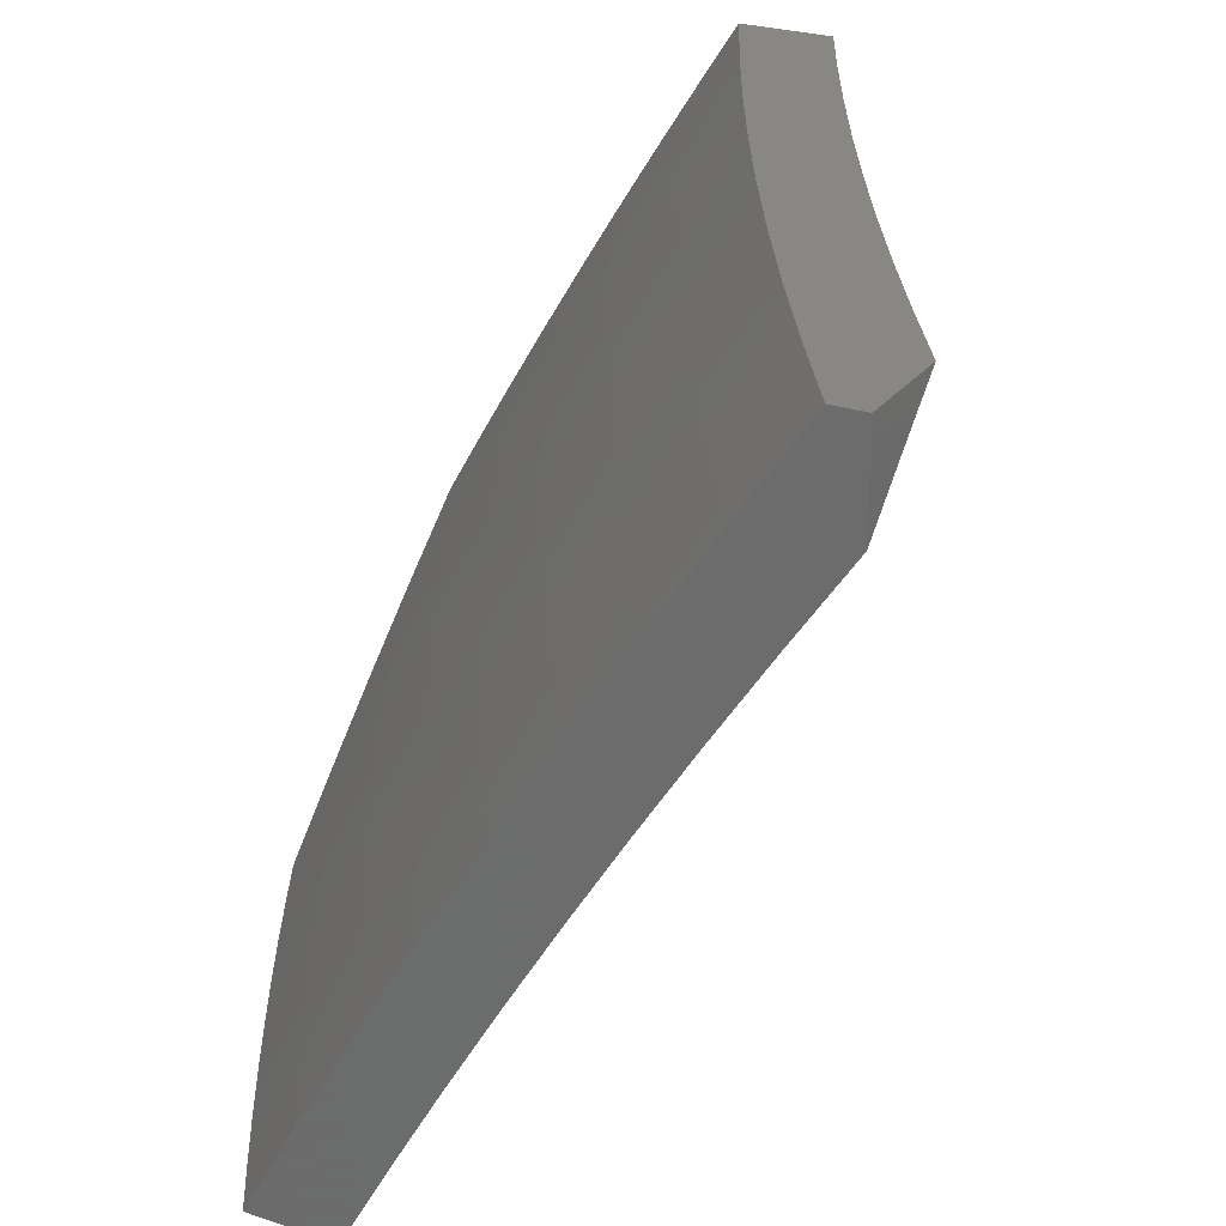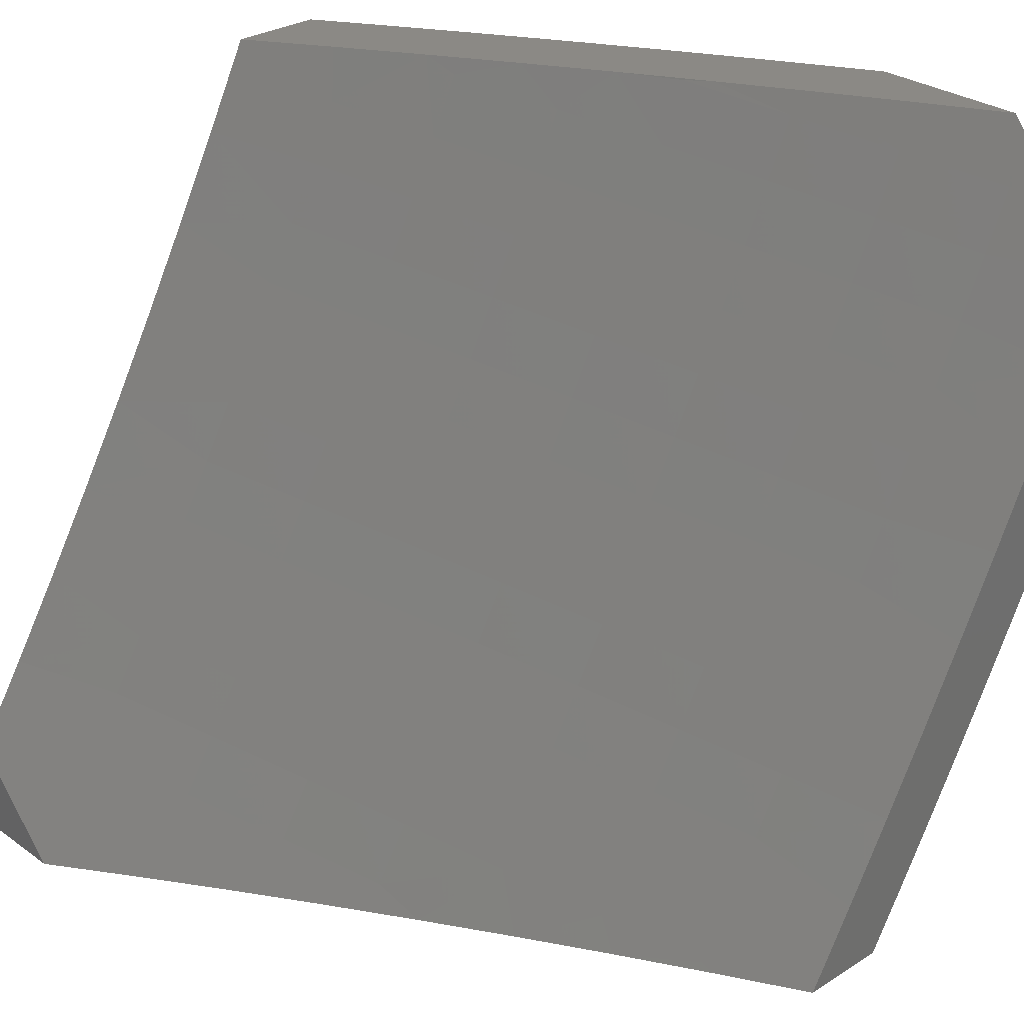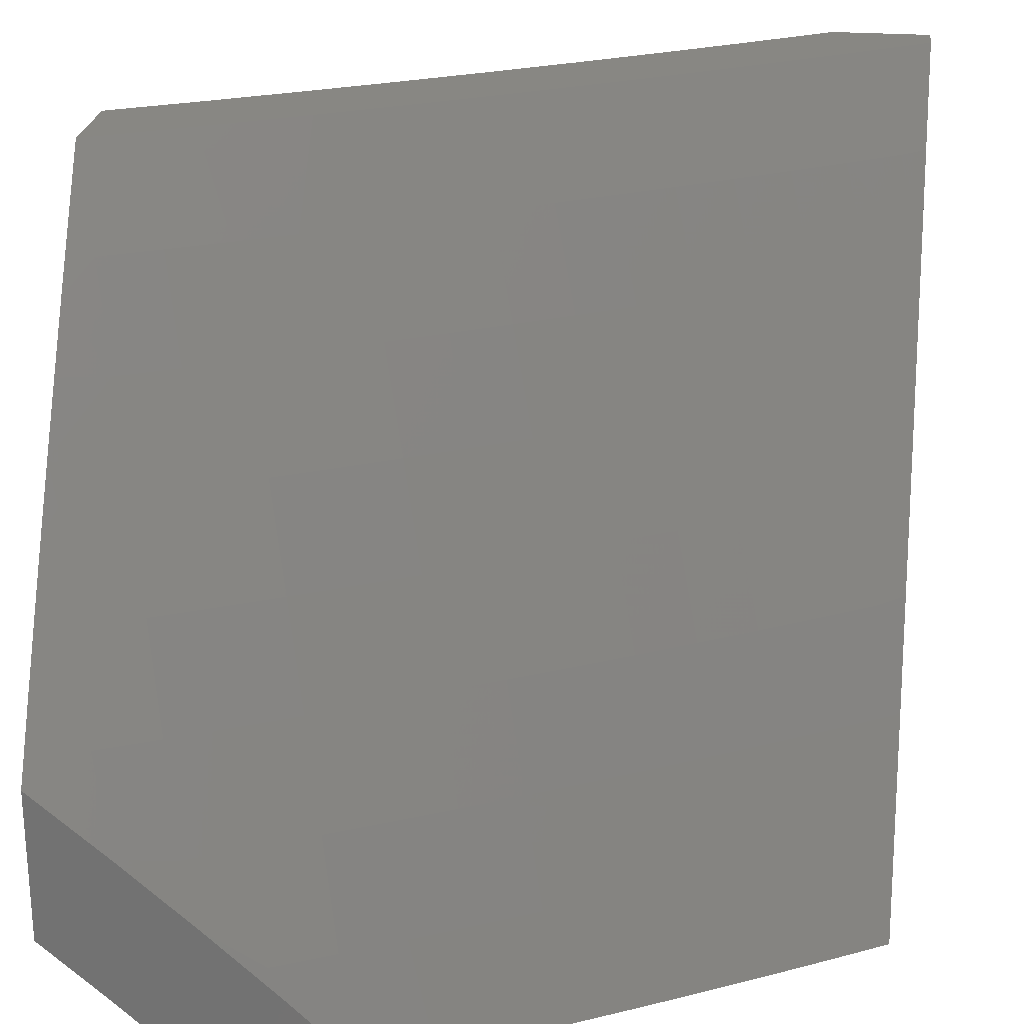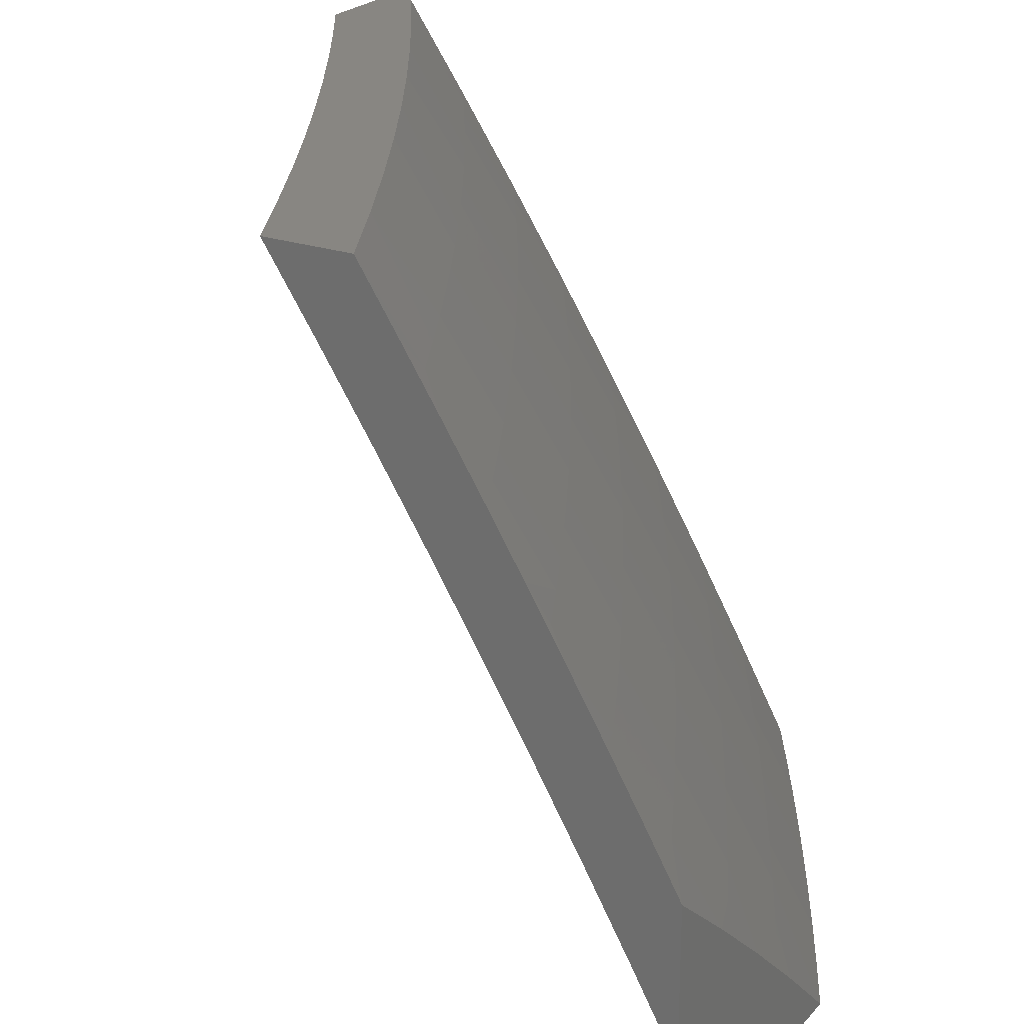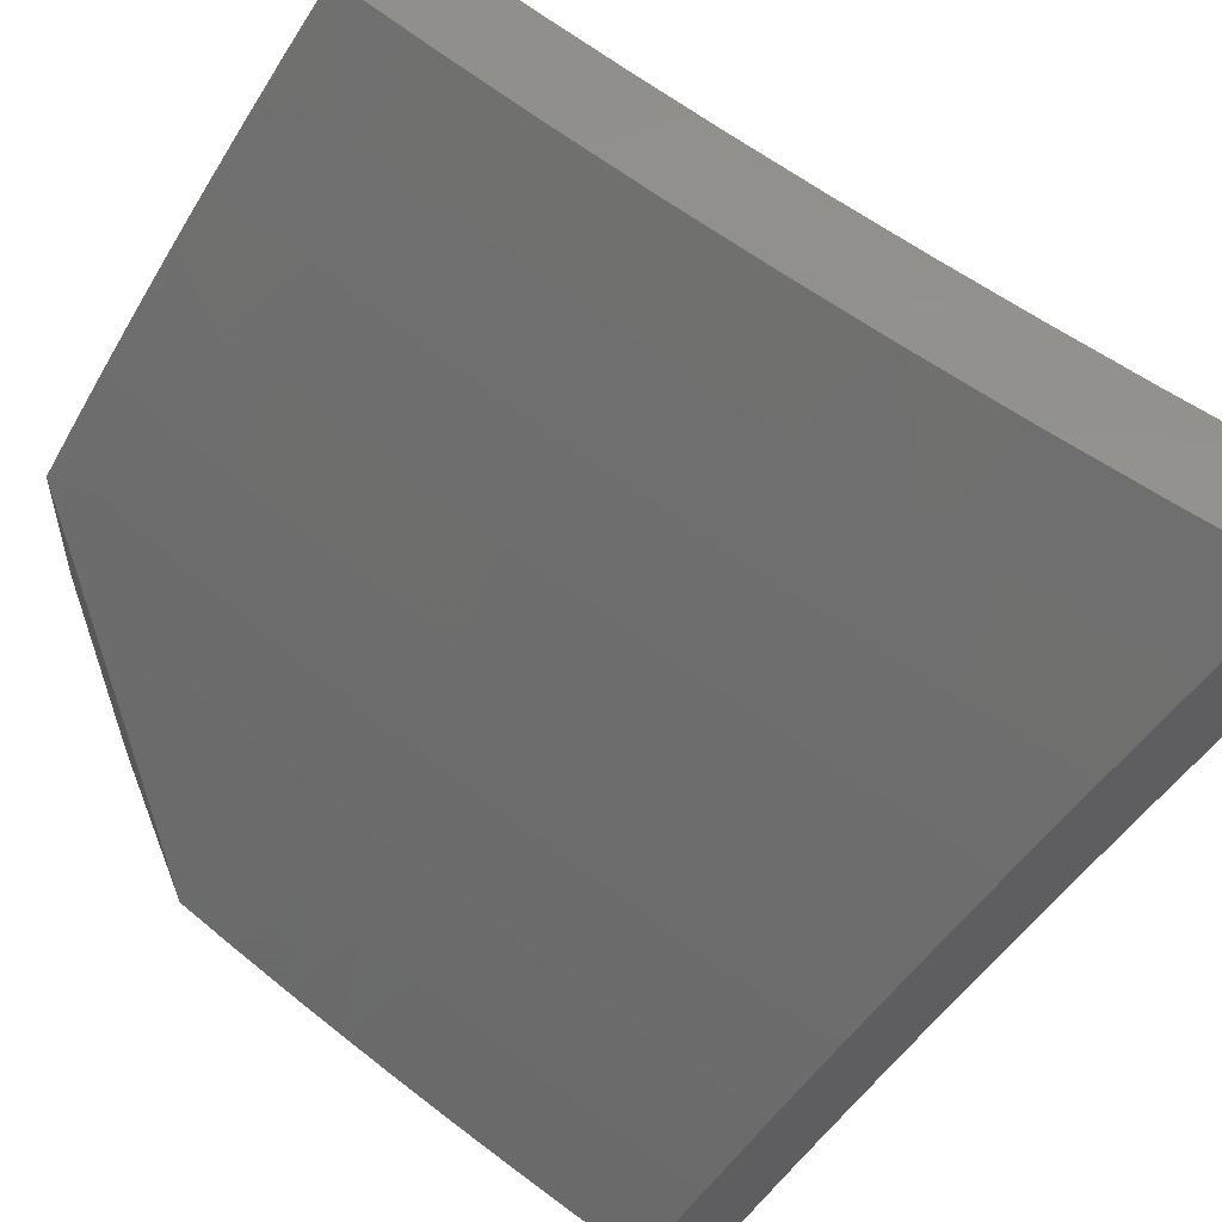
<metadata>
{"format":"stl","ext":"stl","renderer":"f3d","projection":"perspective","resolution":1024,"background":"white","views":[{"elev":25.6,"azim":28.1,"up":"+Z"},{"elev":29.0,"azim":136.7,"up":"+Y"},{"elev":24.5,"azim":-83.0,"up":"+Z"},{"elev":23.7,"azim":-149.6,"up":"+Z"},{"elev":56.2,"azim":-21.2,"up":"+Z"}]}
</metadata>
<code>
# stl→obj: 255 verts, 506 faces
v -8.605 -4.898 5
v -8.524 -4.916 5.127
v -8.544 -5 5
v -8.478 -4.991 5.127
v -8.481 -5 5.113
v -8.416 -5 5.225
v -8.425 -4.959 5.254
v -8.35 -5 5.336
v -8.37 -4.927 5.38
v -8.283 -5 5.447
v -8.268 -4.966 5.505
v -8.214 -5 5.556
v -8.211 -4.932 5.63
v -8.144 -5 5.665
v -8.152 -4.896 5.754
v -8.107 -4.967 5.754
v -8.047 -4.93 5.877
v -8.073 -5 5.773
v -8 -5 5.88
v -8 -4.935 5.94
v -8 -4.87 6
v -8.092 -4.86 5.877
v -8.066 -4.764 6
v -8.136 -4.789 5.877
v -8.179 -4.718 5.877
v -8.196 -4.825 5.754
v -8.24 -4.753 5.754
v -8.256 -4.859 5.63
v -8.3 -4.787 5.63
v -8.313 -4.893 5.505
v -8.358 -4.821 5.505
v -8.415 -4.853 5.38
v -8.47 -4.885 5.254
v -8.568 -4.842 5.127
v -8.666 -4.796 5
v -8.612 -4.766 5.127
v -8.655 -4.692 5.127
v -8.6 -4.662 5.254
v -8.643 -4.587 5.254
v -8.586 -4.557 5.38
v -8.627 -4.483 5.38
v -8.569 -4.452 5.505
v -8.609 -4.378 5.505
v -8.549 -4.347 5.63
v -8.588 -4.273 5.63
v -8.527 -4.243 5.754
v -8.565 -4.169 5.754
v -8.501 -4.138 5.877
v -8.539 -4.064 5.877
v -8.434 -4.112 6
v -8.49 -4 6
v -8.558 -4 5.896
v -8.625 -4 5.792
v -8.602 -4.095 5.754
v -8.639 -4.02 5.754
v -8.664 -4.124 5.63
v -8.701 -4.049 5.63
v -8.725 -4.153 5.505
v -8.762 -4.078 5.505
v -8.784 -4.181 5.38
v -8.822 -4.105 5.38
v -8.842 -4.209 5.254
v -8.88 -4.132 5.254
v -8.898 -4.235 5.127
v -8.936 -4.159 5.127
v -8.947 -4.272 5
v -9 -4.166 5
v -8.724 -4.692 5
v -8.698 -4.616 5.127
v -8.684 -4.512 5.254
v -8.668 -4.408 5.38
v -8.648 -4.303 5.505
v -8.627 -4.199 5.63
v -8.782 -4.588 5
v -8.739 -4.541 5.127
v -8.725 -4.437 5.254
v -8.707 -4.332 5.38
v -8.687 -4.228 5.505
v -8.839 -4.484 5
v -8.78 -4.465 5.127
v -8.764 -4.361 5.254
v -8.746 -4.257 5.38
v -8.82 -4.389 5.127
v -8.894 -4.378 5
v -8.86 -4.312 5.127
v -9 -4.083 5.075
v -8.973 -4.082 5.127
v -8.916 -4.056 5.254
v -8.941 -4 5.258
v -8.88 -4 5.366
v -9 -4 5.149
v -8.858 -4.029 5.38
v -8.818 -4 5.473
v -8.798 -4.002 5.505
v -8.755 -4 5.58
v -8.691 -4 5.686
v -8.464 -4.211 5.877
v -8.376 -4.223 6
v -8.425 -4.284 5.877
v -8.317 -4.333 6
v -8.386 -4.357 5.877
v -8.346 -4.43 5.877
v -8.408 -4.463 5.754
v -8.367 -4.536 5.754
v -8.428 -4.568 5.63
v -8.386 -4.641 5.63
v -8.445 -4.674 5.505
v -8.402 -4.748 5.505
v -8.459 -4.78 5.38
v -8.257 -4.442 6
v -8.305 -4.502 5.877
v -8.326 -4.608 5.754
v -8.343 -4.715 5.63
v -8.195 -4.55 6
v -8.264 -4.574 5.877
v -8.283 -4.681 5.754
v -8.222 -4.646 5.877
v -8.131 -4.658 6
v -8.514 -4.811 5.254
v -8.558 -4.736 5.254
v -8.502 -4.705 5.38
v -8.487 -4.6 5.505
v -8.469 -4.495 5.63
v -8.448 -4.39 5.754
v -8.544 -4.632 5.38
v -8.528 -4.527 5.505
v -8.509 -4.421 5.63
v -8.488 -4.316 5.754
v -8.804 -4.285 5.254
v -8.96 -4.466 5
v -8.913 -4.427 5.127
v -9 -4.389 5
v -8.952 -4.351 5.127
v -9 -4.294 5.091
v -8.99 -4.275 5.127
v -9 -4.198 5.179
v -8.935 -4.248 5.254
v -8.972 -4.172 5.254
v -8.877 -4.221 5.38
v -8.915 -4.146 5.38
v -8.819 -4.193 5.505
v -8.856 -4.118 5.505
v -8.759 -4.165 5.63
v -8.795 -4.09 5.63
v -8.697 -4.135 5.754
v -8.733 -4.061 5.754
v -8.634 -4.105 5.877
v -8.67 -4.032 5.877
v -8.606 -4 6
v -8.658 -4 5.92
v -8.873 -4.503 5.127
v -8.919 -4.544 5
v -8.833 -4.578 5.127
v -8.878 -4.621 5
v -8.791 -4.653 5.127
v -8.835 -4.697 5
v -8.749 -4.728 5.127
v -8.793 -4.774 5
v -8.707 -4.803 5.127
v -8.749 -4.849 5
v -8.663 -4.878 5.127
v -8.705 -4.925 5
v -8.619 -4.952 5.127
v -8.66 -5 5
v -8.589 -5 5.129
v -8.516 -5 5.257
v -8.521 -4.995 5.254
v -8.566 -4.921 5.254
v -8.467 -4.963 5.38
v -8.441 -5 5.383
v -8.411 -4.93 5.505
v -8.365 -5 5.509
v -8.353 -4.896 5.63
v -8.309 -4.968 5.63
v -8.251 -4.933 5.754
v -8.286 -5 5.633
v -8.206 -5 5.757
v -8.124 -5 5.879
v -8.146 -4.968 5.877
v -8.191 -4.897 5.877
v -8.295 -4.862 5.754
v -8.397 -4.824 5.63
v -8.455 -4.857 5.505
v -8.498 -4.785 5.505
v -8.554 -4.816 5.38
v -8.597 -4.743 5.38
v -8.653 -4.773 5.254
v -8.695 -4.699 5.254
v -8.041 -5 6
v -8.118 -4.879 6
v -8.235 -4.827 5.877
v -8.338 -4.79 5.754
v -8.44 -4.752 5.63
v -8.54 -4.712 5.505
v -8.639 -4.669 5.38
v -8.737 -4.625 5.254
v -8.194 -4.757 6
v -8.278 -4.756 5.877
v -8.381 -4.719 5.754
v -8.482 -4.679 5.63
v -8.582 -4.638 5.505
v -8.681 -4.595 5.38
v -8.778 -4.55 5.254
v -8.267 -4.633 6
v -8.32 -4.684 5.877
v -8.423 -4.647 5.754
v -8.524 -4.607 5.63
v -8.624 -4.565 5.505
v -8.722 -4.521 5.38
v -8.818 -4.475 5.254
v -8.362 -4.613 5.877
v -8.339 -4.509 6
v -8.403 -4.541 5.877
v -8.443 -4.469 5.877
v -8.505 -4.502 5.754
v -8.545 -4.429 5.754
v -8.605 -4.46 5.63
v -8.644 -4.387 5.63
v -8.704 -4.417 5.505
v -8.743 -4.342 5.505
v -8.801 -4.371 5.38
v -8.84 -4.296 5.38
v -8.896 -4.324 5.254
v -8.409 -4.383 6
v -8.483 -4.397 5.877
v -8.584 -4.356 5.754
v -8.683 -4.313 5.63
v -8.781 -4.268 5.505
v -8.522 -4.324 5.877
v -8.477 -4.257 6
v -8.56 -4.252 5.877
v -8.543 -4.129 6
v -8.597 -4.179 5.877
v -8.709 -4 5.84
v -8.759 -4 5.76
v -8.809 -4 5.679
v -8.831 -4.015 5.63
v -8.892 -4.043 5.505
v -8.858 -4 5.597
v -8.906 -4 5.516
v -8.953 -4 5.433
v -8.951 -4.07 5.38
v -9 -4 5.351
v -9 -4.1 5.266
v -8.858 -4.399 5.254
v -8.762 -4.446 5.38
v -8.664 -4.491 5.505
v -8.565 -4.534 5.63
v -8.464 -4.574 5.754
v -8.622 -4.283 5.754
v -8.721 -4.239 5.63
v -8.66 -4.209 5.754
v -8.61 -4.847 5.254
v -8.511 -4.89 5.38
v -8 -5 6
f 1 2 3
f 3 2 4
f 3 4 5
f 5 4 6
f 6 4 7
f 6 7 8
f 8 7 9
f 8 9 10
f 10 9 11
f 10 11 12
f 12 11 13
f 12 13 14
f 14 13 15
f 14 15 16
f 16 15 17
f 16 17 18
f 18 17 19
f 19 17 20
f 20 17 21
f 21 17 22
f 21 22 23
f 23 22 24
f 23 24 25
f 25 24 26
f 25 26 27
f 27 26 28
f 27 28 29
f 29 28 30
f 29 30 31
f 31 30 9
f 31 9 32
f 32 9 7
f 32 7 33
f 33 7 4
f 33 4 2
f 2 1 34
f 34 1 35
f 34 35 36
f 36 35 37
f 36 37 38
f 38 37 39
f 38 39 40
f 40 39 41
f 40 41 42
f 42 41 43
f 42 43 44
f 44 43 45
f 44 45 46
f 46 45 47
f 46 47 48
f 48 47 49
f 48 49 50
f 50 49 51
f 51 49 52
f 52 49 53
f 53 49 54
f 53 54 55
f 55 54 56
f 55 56 57
f 57 56 58
f 57 58 59
f 59 58 60
f 59 60 61
f 61 60 62
f 61 62 63
f 63 62 64
f 63 64 65
f 65 64 66
f 65 66 67
f 35 68 37
f 37 68 69
f 37 69 39
f 39 69 70
f 39 70 41
f 41 70 71
f 41 71 43
f 43 71 72
f 43 72 45
f 45 72 73
f 45 73 47
f 47 73 54
f 47 54 49
f 68 74 69
f 69 74 75
f 69 75 70
f 70 75 76
f 70 76 71
f 71 76 77
f 71 77 72
f 72 77 78
f 72 78 73
f 73 78 56
f 73 56 54
f 74 79 75
f 75 79 80
f 75 80 76
f 76 80 81
f 76 81 77
f 77 81 82
f 77 82 78
f 78 82 58
f 78 58 56
f 80 79 83
f 83 79 84
f 83 84 85
f 85 84 66
f 85 66 64
f 67 86 65
f 65 86 87
f 65 87 88
f 88 87 89
f 88 89 90
f 86 91 87
f 87 91 89
f 88 90 92
f 92 90 93
f 92 93 94
f 94 93 95
f 94 95 59
f 59 95 57
f 95 96 57
f 57 96 55
f 96 53 55
f 48 50 97
f 97 50 98
f 97 98 99
f 99 98 100
f 99 100 101
f 101 100 102
f 101 102 103
f 103 102 104
f 103 104 105
f 105 104 106
f 105 106 107
f 107 106 108
f 107 108 109
f 109 108 32
f 109 32 33
f 100 110 102
f 102 110 111
f 102 111 104
f 104 111 112
f 104 112 106
f 106 112 113
f 106 113 108
f 108 113 31
f 108 31 32
f 110 114 111
f 111 114 115
f 111 115 112
f 112 115 116
f 112 116 113
f 113 116 29
f 113 29 31
f 115 114 117
f 117 114 118
f 117 118 25
f 25 118 23
f 18 14 16
f 33 2 119
f 119 2 34
f 119 34 120
f 120 34 36
f 120 36 38
f 117 25 27
f 117 27 116
f 116 27 29
f 24 22 26
f 26 22 15
f 26 15 28
f 28 15 13
f 28 13 30
f 30 13 11
f 30 11 9
f 33 119 109
f 109 119 121
f 109 121 107
f 107 121 122
f 107 122 105
f 105 122 123
f 105 123 103
f 103 123 124
f 103 124 101
f 101 124 99
f 121 119 120
f 115 117 116
f 121 120 125
f 125 120 38
f 125 38 40
f 121 125 122
f 122 125 126
f 122 126 123
f 123 126 127
f 123 127 124
f 124 127 128
f 124 128 99
f 99 128 97
f 126 125 40
f 127 126 42
f 42 126 40
f 128 127 44
f 44 127 42
f 80 83 81
f 81 83 129
f 81 129 82
f 82 129 60
f 82 60 58
f 128 44 46
f 48 97 46
f 46 97 128
f 83 85 129
f 129 85 62
f 129 62 60
f 64 62 85
f 92 94 61
f 61 94 59
f 88 92 63
f 63 92 61
f 63 65 88
f 17 15 22
f 130 131 132
f 132 131 133
f 132 133 134
f 134 133 135
f 134 135 136
f 136 135 137
f 136 137 138
f 138 137 139
f 138 139 140
f 140 139 141
f 140 141 142
f 142 141 143
f 142 143 144
f 144 143 145
f 144 145 146
f 146 145 147
f 146 147 148
f 148 147 149
f 148 149 150
f 131 130 151
f 151 130 152
f 151 152 153
f 153 152 154
f 153 154 155
f 155 154 156
f 155 156 157
f 157 156 158
f 157 158 159
f 159 158 160
f 159 160 161
f 161 160 162
f 161 162 163
f 163 162 164
f 163 164 165
f 166 167 165
f 165 167 168
f 165 168 163
f 163 168 161
f 167 166 169
f 169 166 170
f 169 170 171
f 171 170 172
f 171 172 173
f 173 172 174
f 173 174 175
f 175 174 176
f 175 176 177
f 172 176 174
f 178 179 177
f 177 179 180
f 177 180 175
f 175 180 181
f 175 181 173
f 173 181 182
f 173 182 183
f 183 182 184
f 183 184 185
f 185 184 186
f 185 186 187
f 187 186 188
f 187 188 157
f 157 188 155
f 178 189 179
f 179 189 190
f 179 190 180
f 180 190 191
f 180 191 181
f 181 191 192
f 181 192 182
f 182 192 193
f 182 193 184
f 184 193 194
f 184 194 186
f 186 194 195
f 186 195 188
f 188 195 196
f 188 196 155
f 155 196 153
f 190 197 191
f 191 197 198
f 191 198 192
f 192 198 199
f 192 199 193
f 193 199 200
f 193 200 194
f 194 200 201
f 194 201 195
f 195 201 202
f 195 202 196
f 196 202 203
f 196 203 153
f 153 203 151
f 197 204 198
f 198 204 205
f 198 205 199
f 199 205 206
f 199 206 200
f 200 206 207
f 200 207 201
f 201 207 208
f 201 208 202
f 202 208 209
f 202 209 203
f 203 209 210
f 203 210 151
f 151 210 131
f 205 204 211
f 211 204 212
f 211 212 213
f 213 212 214
f 213 214 215
f 215 214 216
f 215 216 217
f 217 216 218
f 217 218 219
f 219 218 220
f 219 220 221
f 221 220 222
f 221 222 223
f 223 222 137
f 223 137 135
f 212 224 214
f 214 224 225
f 214 225 216
f 216 225 226
f 216 226 218
f 218 226 227
f 218 227 220
f 220 227 228
f 220 228 222
f 222 228 139
f 222 139 137
f 225 224 229
f 229 224 230
f 229 230 231
f 231 230 232
f 231 232 233
f 233 232 147
f 233 147 145
f 232 149 147
f 150 234 148
f 148 234 146
f 234 235 146
f 146 235 236
f 146 236 144
f 144 236 237
f 144 237 238
f 238 237 239
f 238 239 240
f 236 239 237
f 240 241 238
f 238 241 242
f 238 242 142
f 142 242 140
f 241 243 242
f 242 243 244
f 242 244 140
f 140 244 138
f 244 136 138
f 131 245 133
f 133 245 223
f 133 223 135
f 223 245 221
f 221 245 246
f 221 246 219
f 219 246 247
f 219 247 217
f 217 247 248
f 217 248 215
f 215 248 249
f 215 249 213
f 213 249 211
f 246 245 210
f 210 245 131
f 227 250 251
f 251 250 252
f 251 252 143
f 143 252 145
f 250 231 252
f 252 231 233
f 252 233 145
f 227 226 250
f 250 226 229
f 250 229 231
f 227 251 228
f 228 251 141
f 228 141 139
f 141 251 143
f 247 246 209
f 209 246 210
f 225 229 226
f 248 247 208
f 208 247 209
f 249 248 207
f 207 248 208
f 211 249 206
f 206 249 207
f 157 159 187
f 187 159 253
f 187 253 185
f 185 253 254
f 185 254 183
f 183 254 171
f 183 171 173
f 205 211 206
f 159 161 253
f 253 161 168
f 253 168 254
f 254 168 169
f 254 169 171
f 167 169 168
f 142 144 238
f 51 52 149
f 149 52 150
f 150 52 53
f 150 53 234
f 234 53 96
f 234 96 235
f 235 96 95
f 235 95 236
f 236 95 239
f 239 95 93
f 239 93 240
f 240 93 90
f 240 90 241
f 241 90 89
f 241 89 243
f 243 89 91
f 86 136 91
f 91 136 244
f 91 244 243
f 86 67 136
f 136 67 134
f 134 67 132
f 67 66 132
f 132 66 84
f 132 84 130
f 130 84 152
f 152 84 79
f 152 79 154
f 154 79 74
f 154 74 156
f 156 74 158
f 158 74 68
f 158 68 160
f 160 68 35
f 160 35 162
f 162 35 1
f 162 1 164
f 164 1 3
f 23 190 21
f 21 190 189
f 21 189 255
f 190 23 197
f 197 23 118
f 197 118 114
f 197 114 204
f 204 114 110
f 204 110 212
f 212 110 100
f 212 100 224
f 224 100 98
f 224 98 230
f 230 98 50
f 230 50 232
f 232 50 51
f 232 51 149
f 164 3 165
f 165 3 5
f 165 5 166
f 166 5 6
f 166 6 170
f 170 6 8
f 170 8 172
f 172 8 10
f 172 10 176
f 176 10 12
f 176 12 177
f 177 12 14
f 177 14 18
f 177 18 178
f 178 18 19
f 178 19 189
f 189 19 255
f 19 20 255
f 255 20 21

</code>
